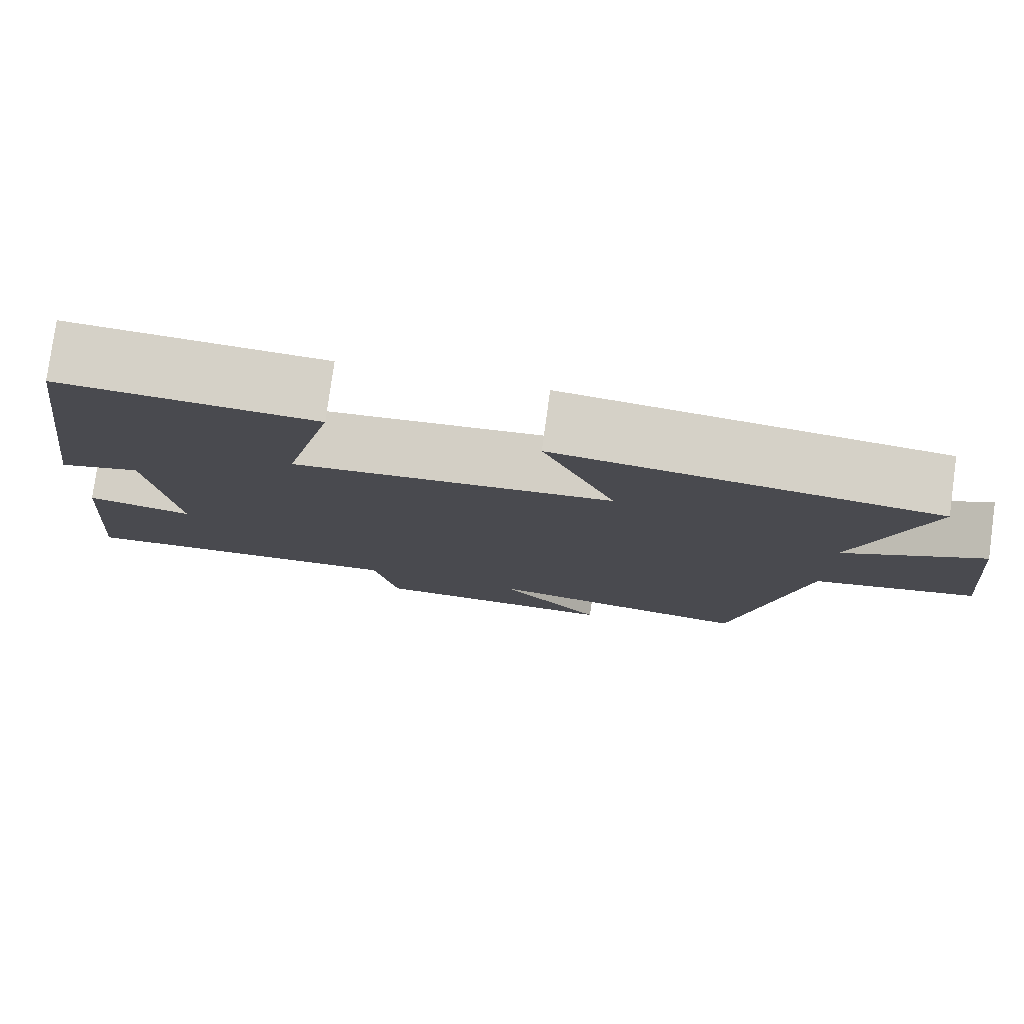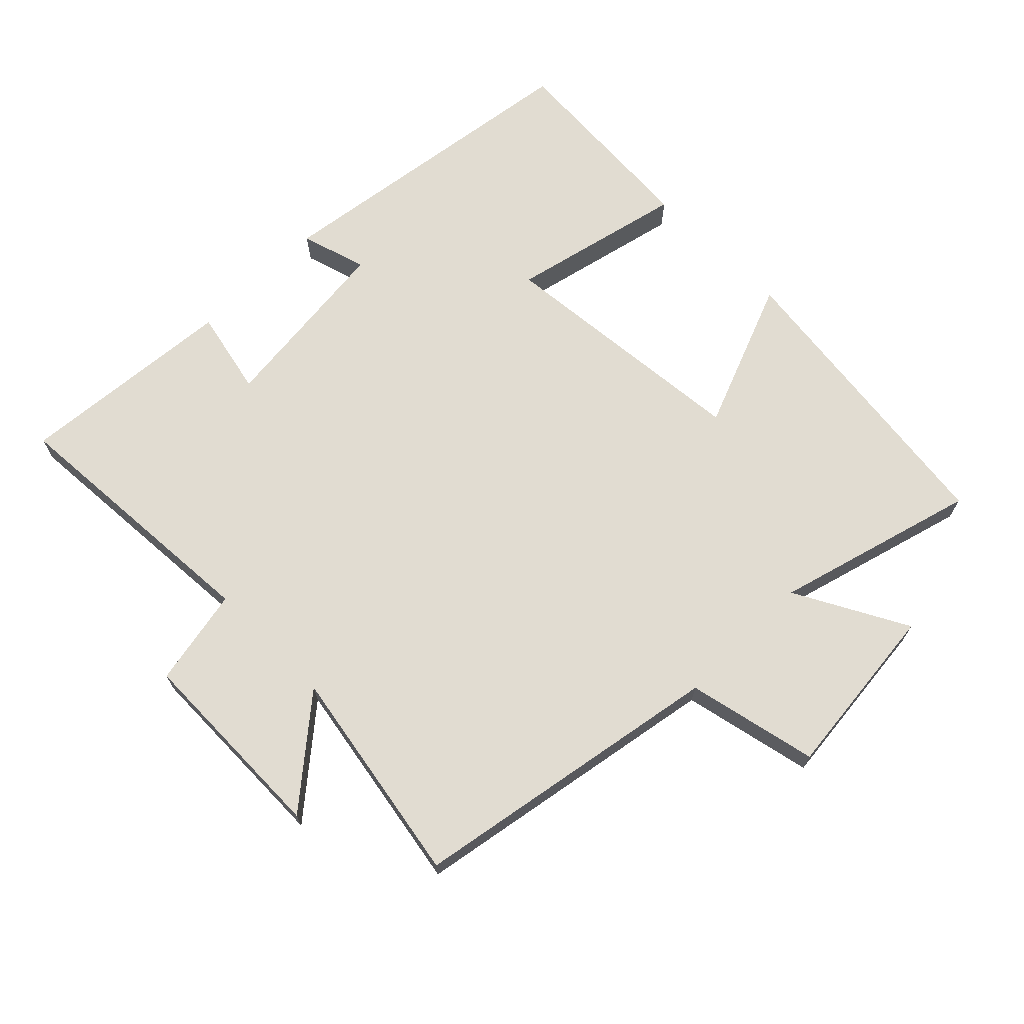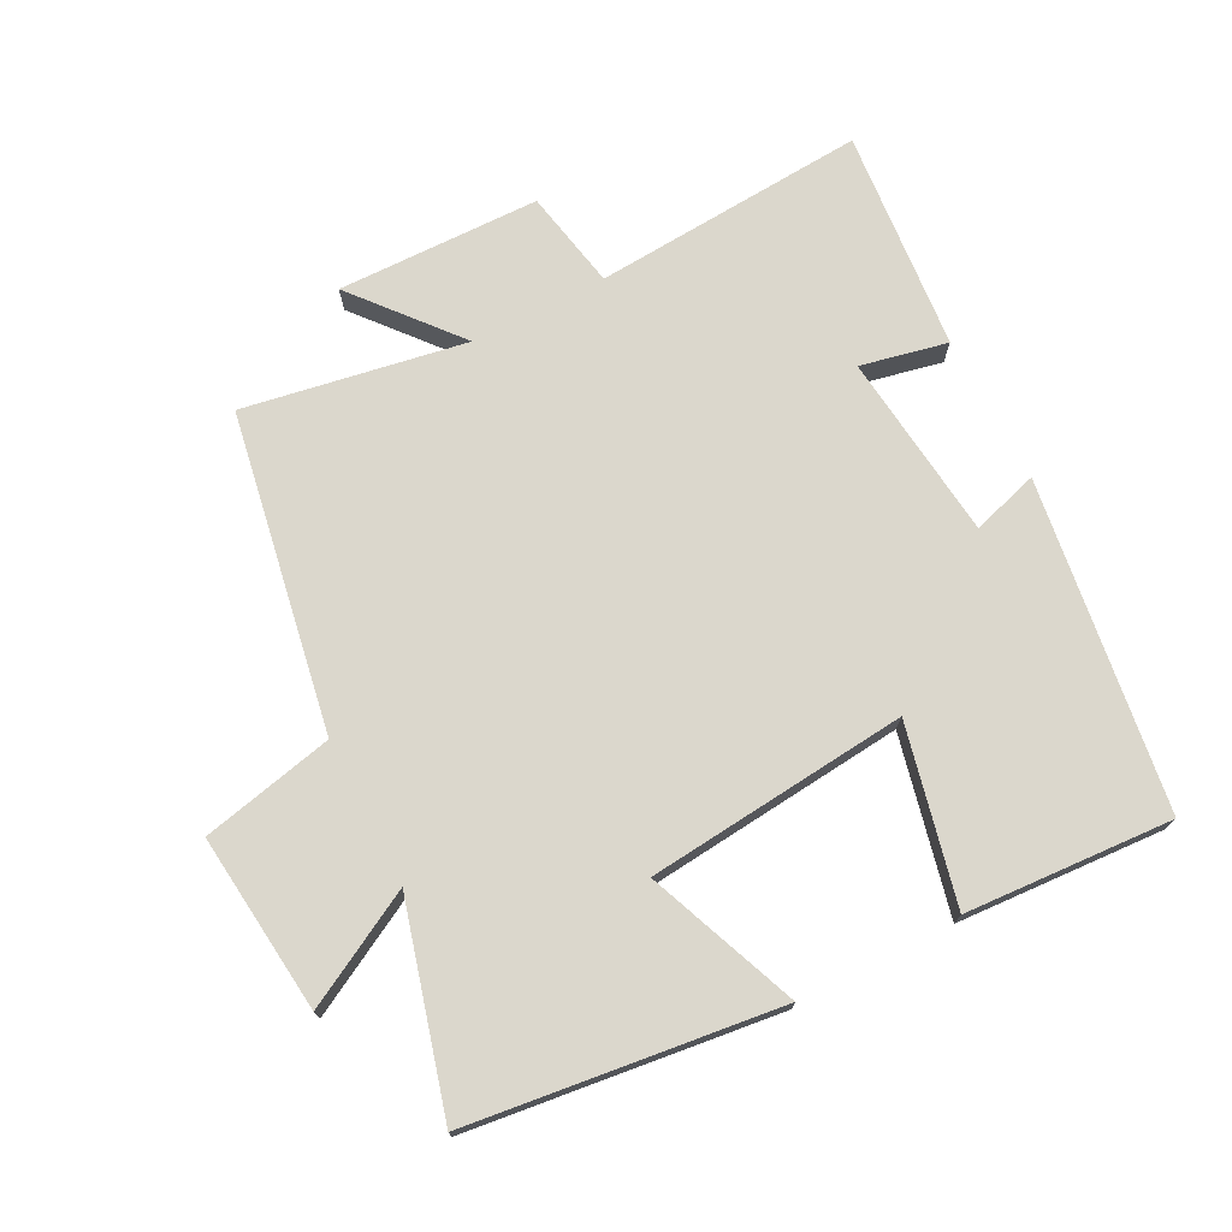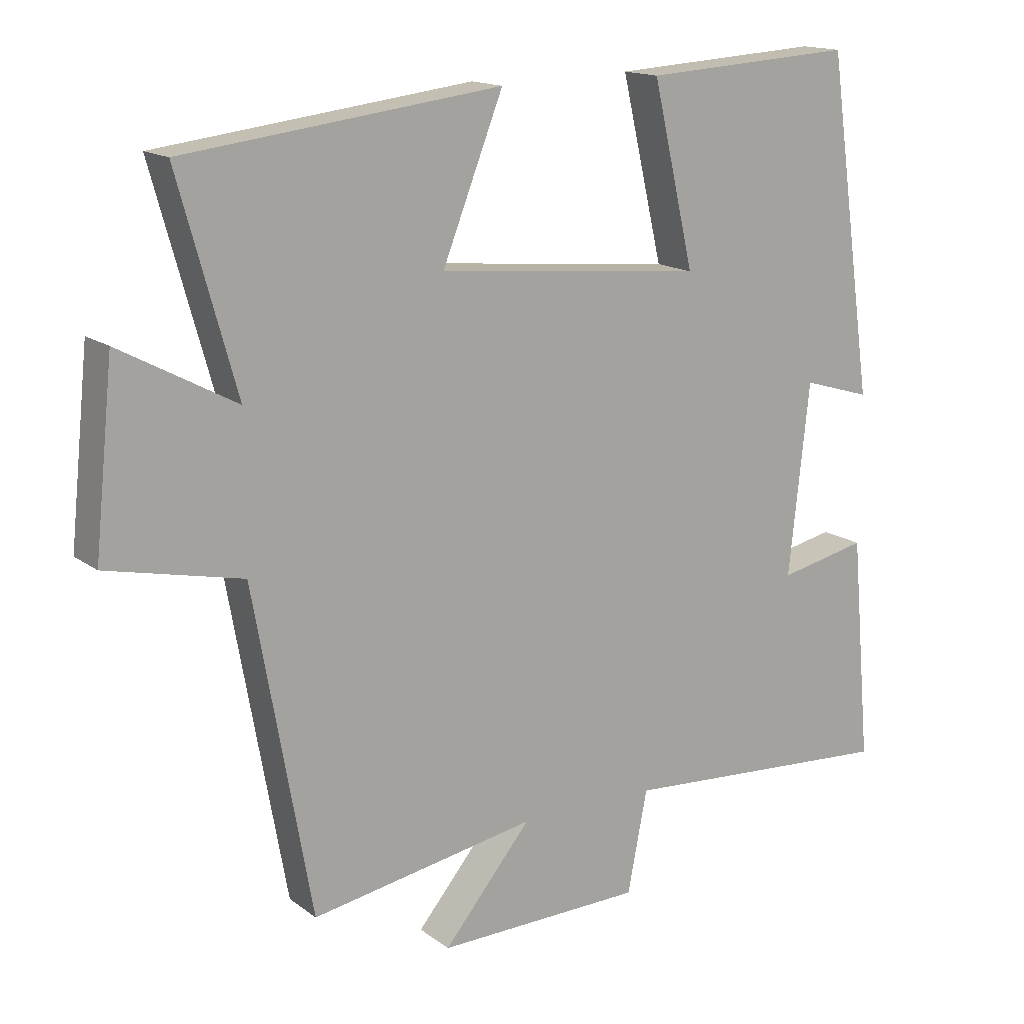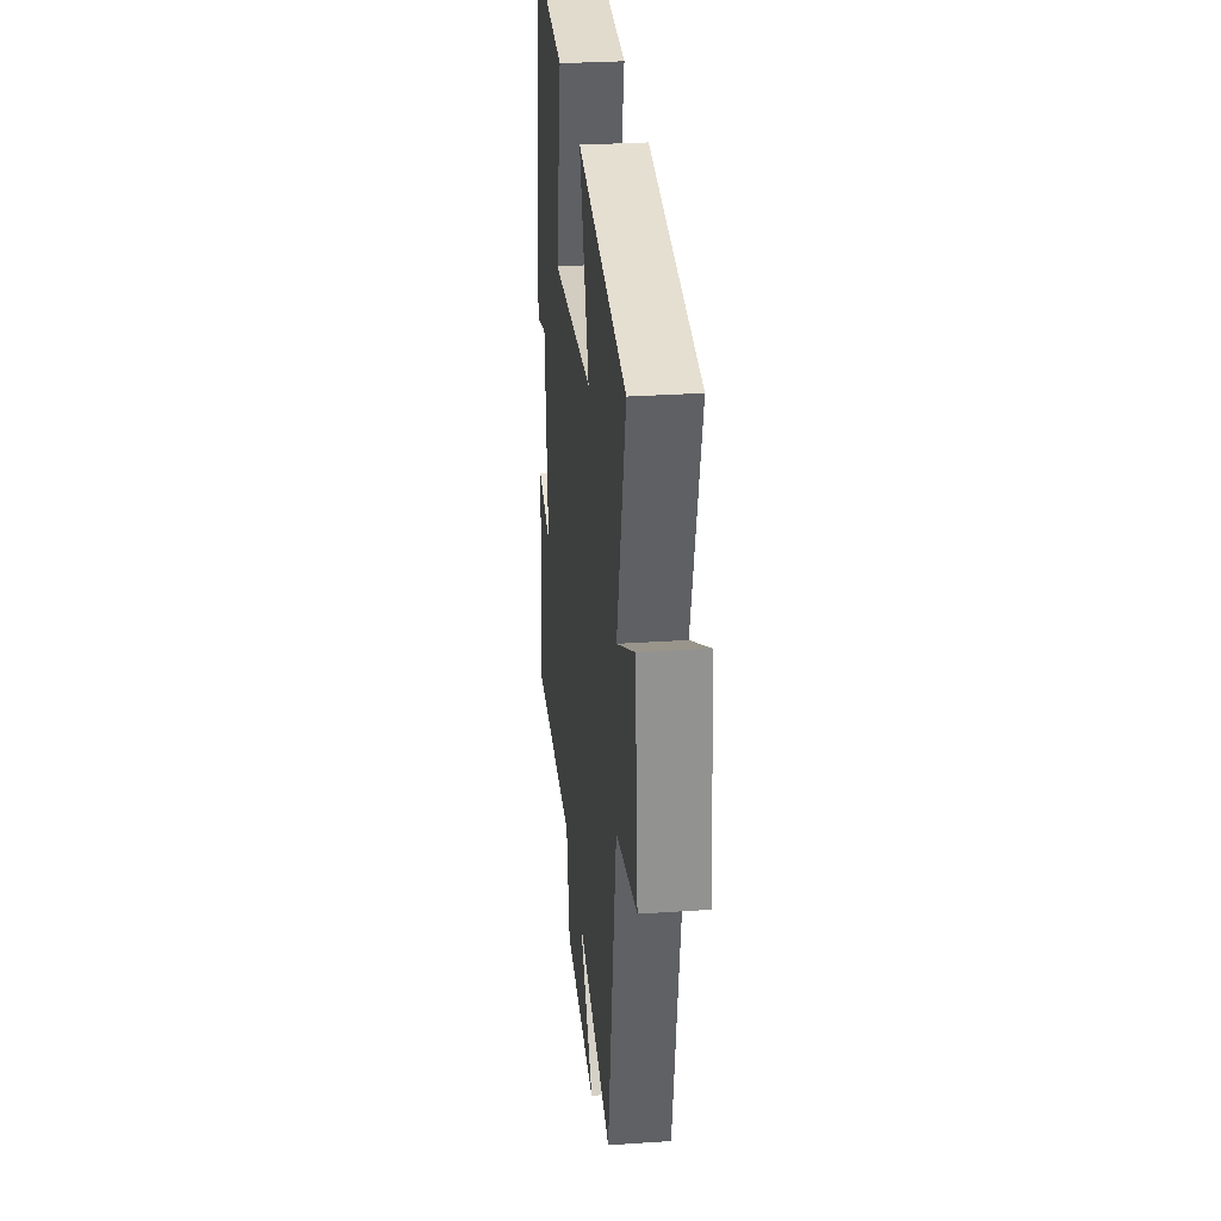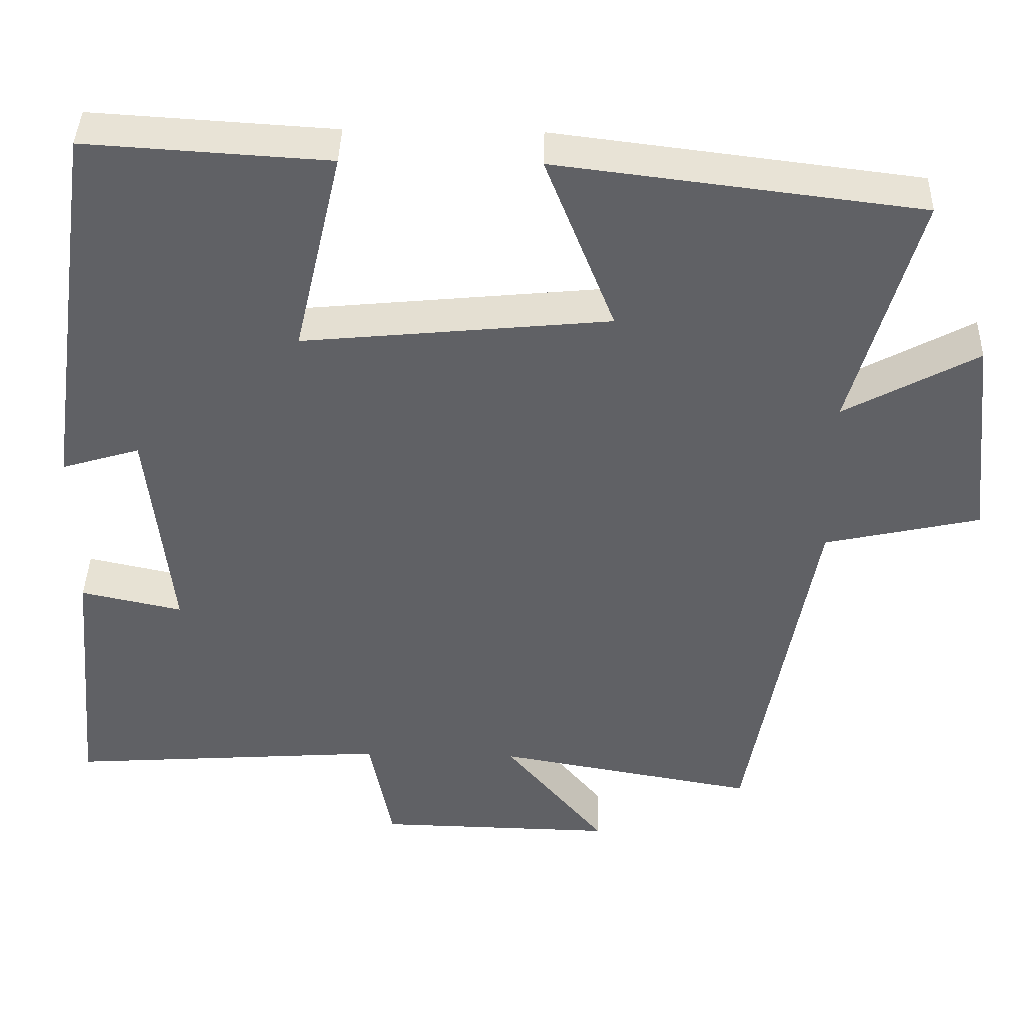
<metadata>
{"format":"obj","ext":"obj","renderer":"f3d","projection":"perspective","resolution":1024,"background":"white","views":[{"elev":79.2,"azim":-172.2,"up":"+Z"},{"elev":69.1,"azim":-134.9,"up":"+Y"},{"elev":73.2,"azim":-27.4,"up":"+Y"},{"elev":15.4,"azim":-33.7,"up":"+Z"},{"elev":30.2,"azim":-95.6,"up":"+Z"},{"elev":40.5,"azim":-178.5,"up":"+Z"}]}
</metadata>
<code>
v -0.585 0.07 0.443
v -0.122 0.07 0.5
v -0.211 0.07 0.274
v 0.181 0.07 0.236
v 0.12 0.07 0.5
v 0.43 0.07 0.519
v 0.5 0.07 0.026
v 0.4 0.07 0.056
v 0.37 0.07 -0.224
v 0.5 0.07 -0.196
v 0.53 0.07 -0.528
v 0.121 0.07 -0.5
v 0.092 0.07 -0.649
v -0.212 0.07 -0.655
v -0.083 0.07 -0.5
v -0.415 0.07 -0.558
v -0.5 0.07 -0.082
v -0.698 0.07 -0.038
v -0.67 0.07 0.23
v -0.5 0.07 0.138
v -0.585 0 0.443
v -0.122 0 0.5
v -0.211 0 0.274
v 0.181 0 0.236
v 0.12 0 0.5
v 0.43 0 0.519
v 0.5 0 0.026
v 0.4 0 0.056
v 0.37 0 -0.224
v 0.5 0 -0.196
v 0.53 0 -0.528
v 0.121 0 -0.5
v 0.092 0 -0.649
v -0.212 0 -0.655
v -0.083 0 -0.5
v -0.415 0 -0.558
v -0.5 0 -0.082
v -0.698 0 -0.038
v -0.67 0 0.23
v -0.5 0 0.138
f 17 18 19 20
f 15 16 17 20
f 15 20 1
f 12 13 14 15
f 12 15 1
f 9 10 11 12
f 8 9 12
f 6 7 8
f 5 6 8
f 4 5 8
f 3 4 8 12
f 1 2 3
f 1 3 12
f 40 39 38 37
f 40 37 36 35
f 21 40 35
f 35 34 33 32
f 21 35 32
f 32 31 30 29
f 32 29 28
f 28 27 26
f 28 26 25
f 28 25 24
f 32 28 24 23
f 23 22 21
f 32 23 21
f 1 21 22 2
f 2 22 23 3
f 3 23 24 4
f 4 24 25 5
f 5 25 26 6
f 6 26 27 7
f 7 27 28 8
f 8 28 29 9
f 9 29 30 10
f 10 30 31 11
f 11 31 32 12
f 12 32 33 13
f 13 33 34 14
f 14 34 35 15
f 15 35 36 16
f 16 36 37 17
f 17 37 38 18
f 18 38 39 19
f 19 39 40 20
f 20 40 21 1

</code>
